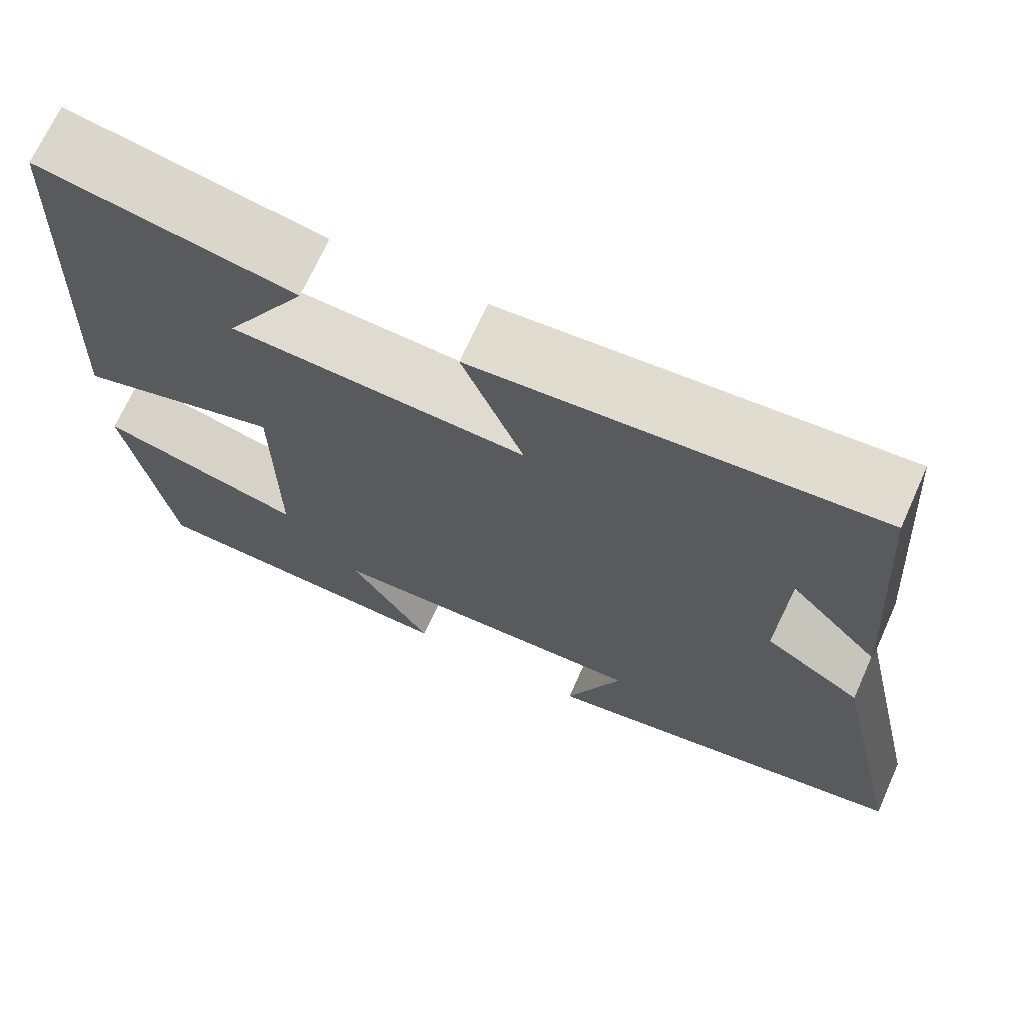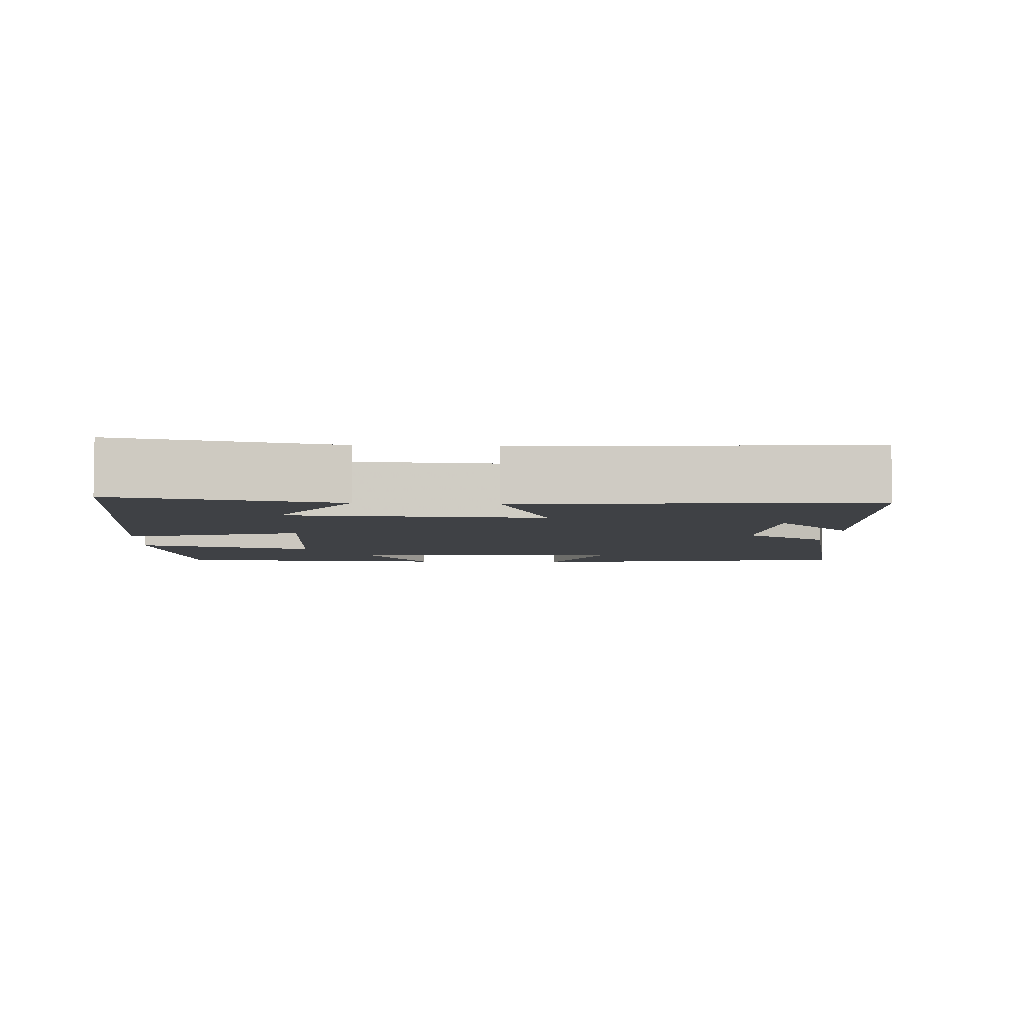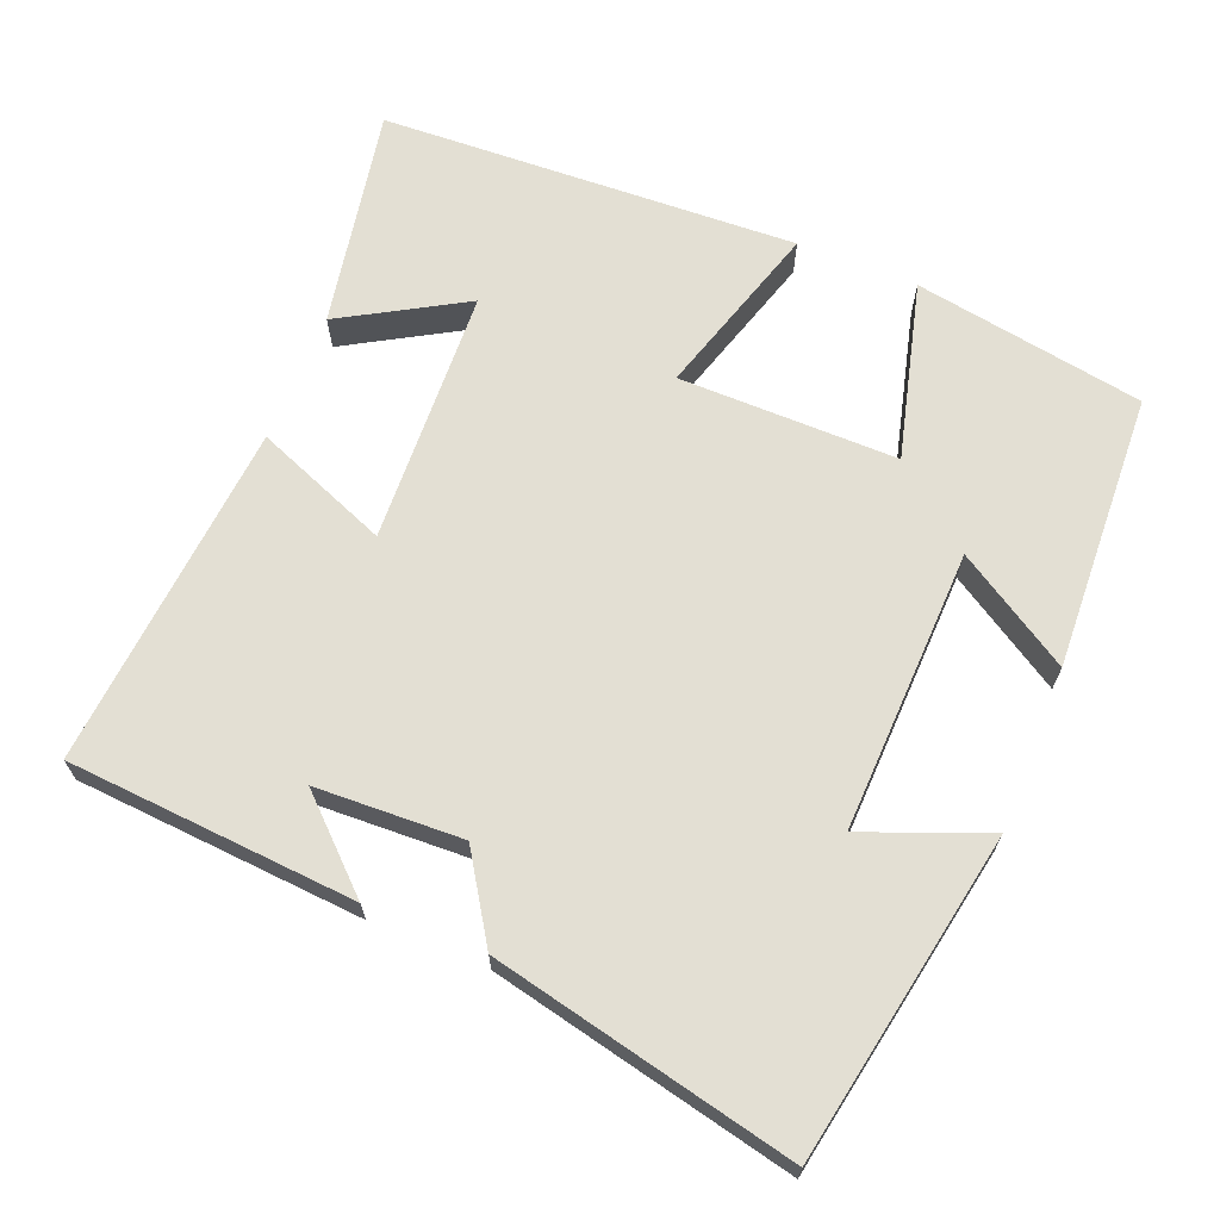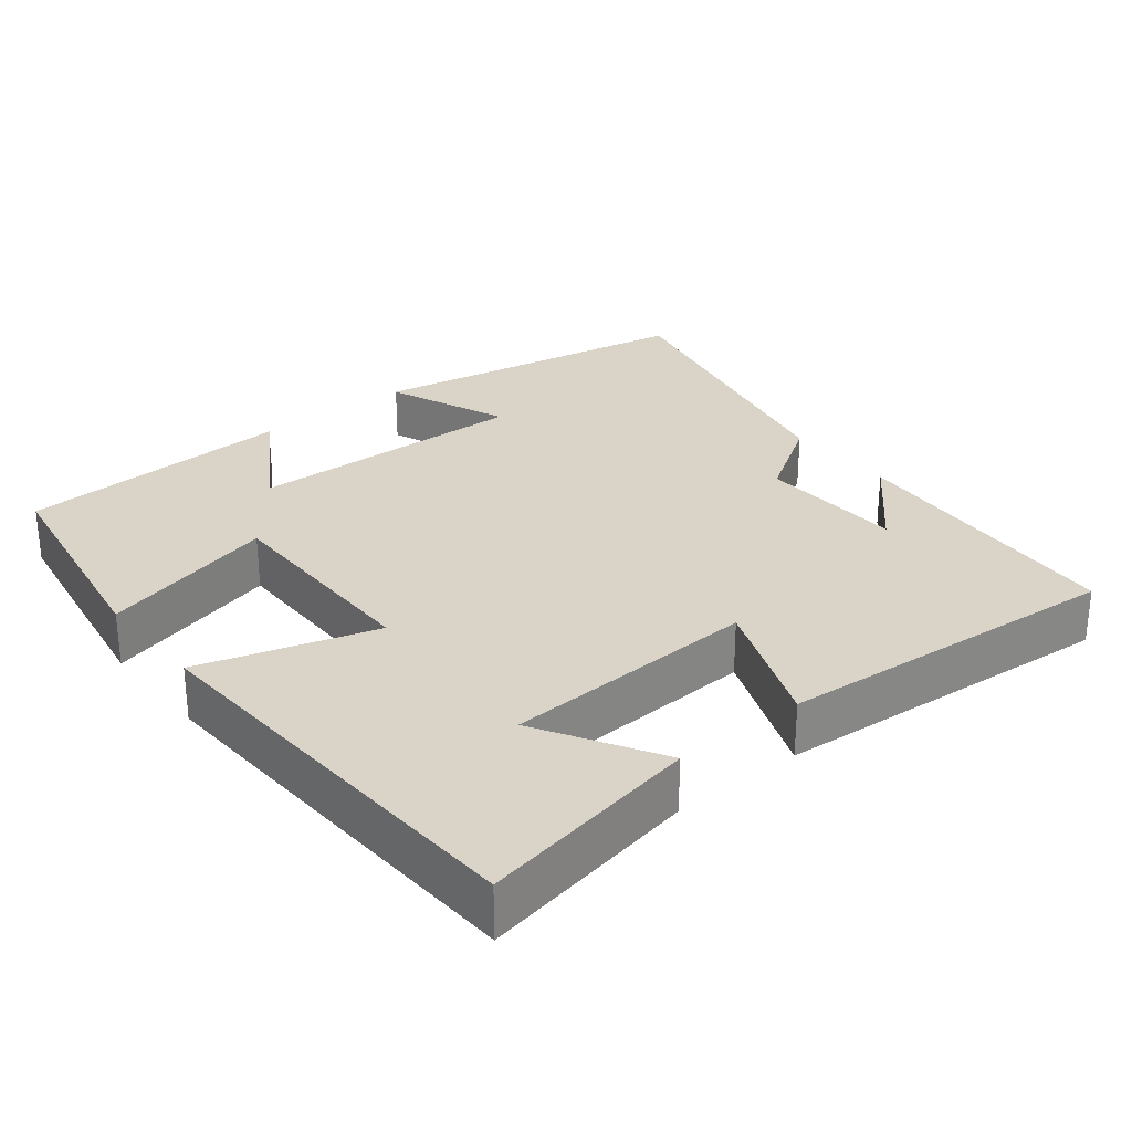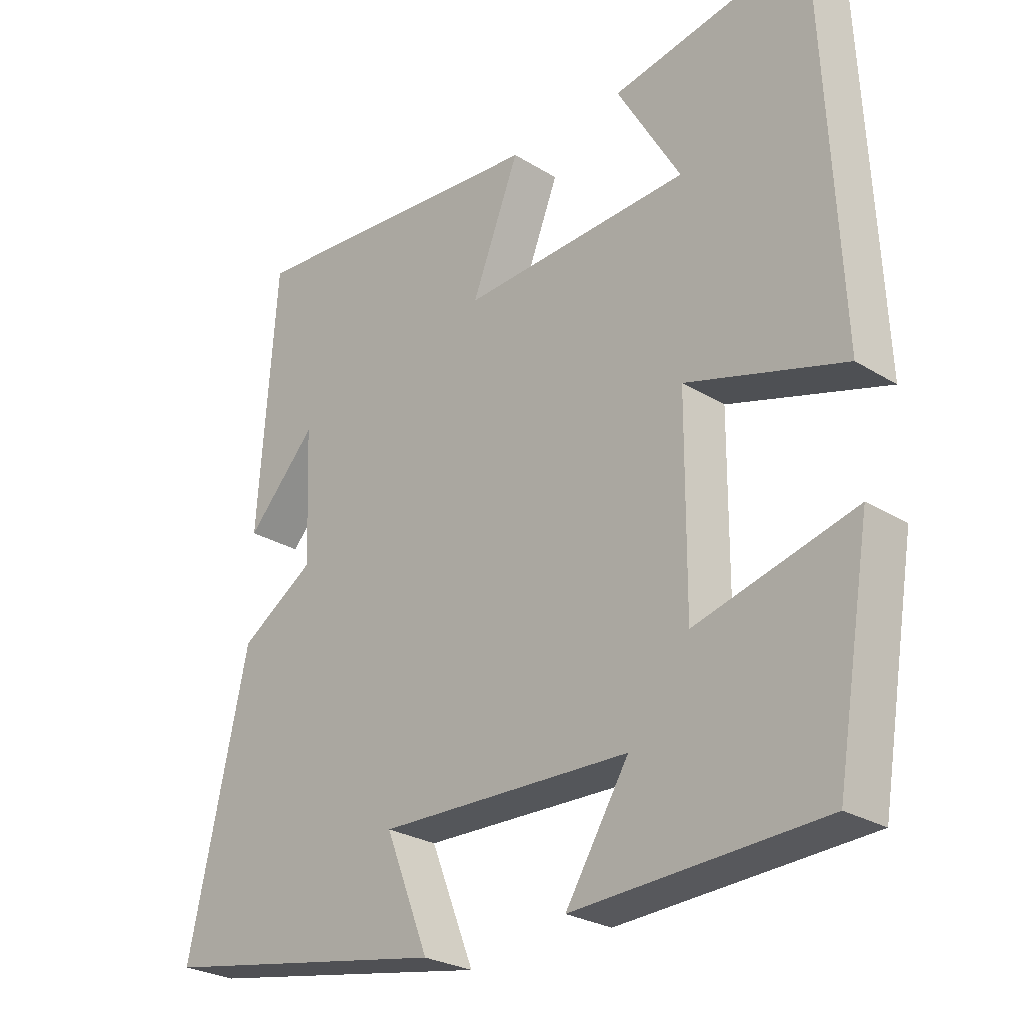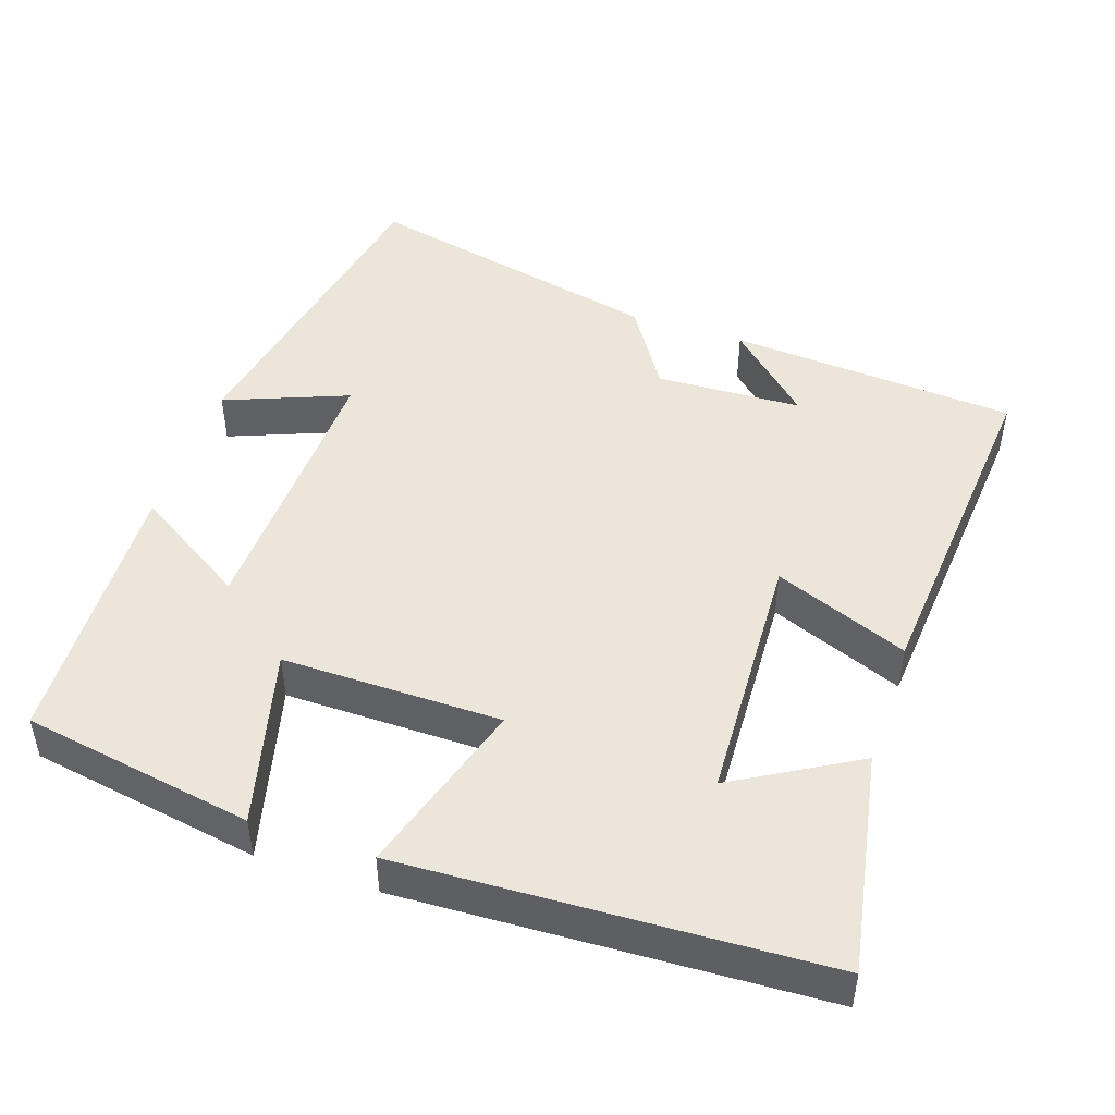
<metadata>
{"format":"obj","ext":"obj","renderer":"f3d","projection":"perspective","resolution":1024,"background":"white","views":[{"elev":69.6,"azim":24.2,"up":"+Z"},{"elev":-5.4,"azim":-3.4,"up":"+Y"},{"elev":66.9,"azim":112.0,"up":"+Y"},{"elev":28.5,"azim":-38.9,"up":"+Y"},{"elev":-26.7,"azim":-133.8,"up":"+Z"},{"elev":47.1,"azim":-71.3,"up":"+Y"}]}
</metadata>
<code>
v 0.472 0.07 0.539
v 0.5 0.07 0.149
v 0.394 0.07 0.262
v 0.386 0.07 0.064
v 0.5 0.07 -0.009
v 0.591 0.07 -0.418
v 0.148 0.07 -0.5
v 0.214 0.07 -0.334
v -0.168 0.07 -0.346
v -0.072 0.07 -0.5
v -0.447 0.07 -0.483
v -0.5 0.07 -0.171
v -0.26 0.07 -0.233
v -0.262 0.07 0.063
v -0.5 0.07 -0.009
v -0.474 0.07 0.555
v -0.175 0.07 0.5
v -0.271 0.07 0.335
v 0.075 0.07 0.319
v 0.003 0.07 0.5
v 0.472 0 0.539
v 0.5 0 0.149
v 0.394 0 0.262
v 0.386 0 0.064
v 0.5 0 -0.009
v 0.591 0 -0.418
v 0.148 0 -0.5
v 0.214 0 -0.334
v -0.168 0 -0.346
v -0.072 0 -0.5
v -0.447 0 -0.483
v -0.5 0 -0.171
v -0.26 0 -0.233
v -0.262 0 0.063
v -0.5 0 -0.009
v -0.474 0 0.555
v -0.175 0 0.5
v -0.271 0 0.335
v 0.075 0 0.319
v 0.003 0 0.5
f 19 20 1
f 15 16 17 18
f 14 15 18 19
f 13 14 19 1
f 9 10 11 12
f 9 12 13
f 8 9 13 1
f 4 5 6 7
f 4 7 8
f 3 4 8
f 1 2 3
f 1 3 8
f 21 40 39
f 38 37 36 35
f 39 38 35 34
f 21 39 34 33
f 32 31 30 29
f 33 32 29
f 21 33 29 28
f 27 26 25 24
f 28 27 24
f 28 24 23
f 23 22 21
f 28 23 21
f 1 21 22 2
f 2 22 23 3
f 3 23 24 4
f 4 24 25 5
f 5 25 26 6
f 6 26 27 7
f 7 27 28 8
f 8 28 29 9
f 9 29 30 10
f 10 30 31 11
f 11 31 32 12
f 12 32 33 13
f 13 33 34 14
f 14 34 35 15
f 15 35 36 16
f 16 36 37 17
f 17 37 38 18
f 18 38 39 19
f 19 39 40 20
f 20 40 21 1

</code>
